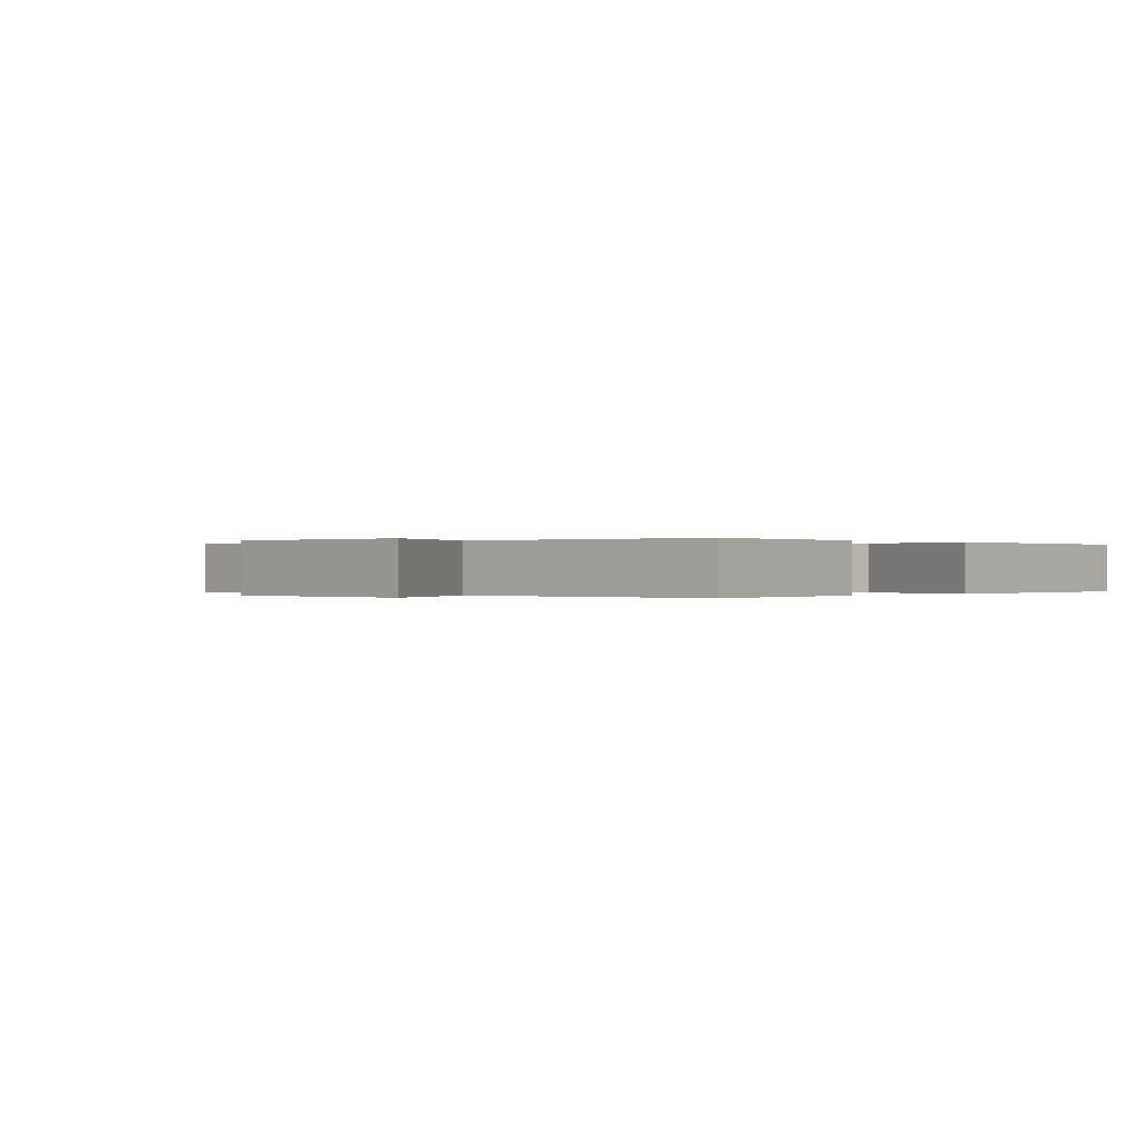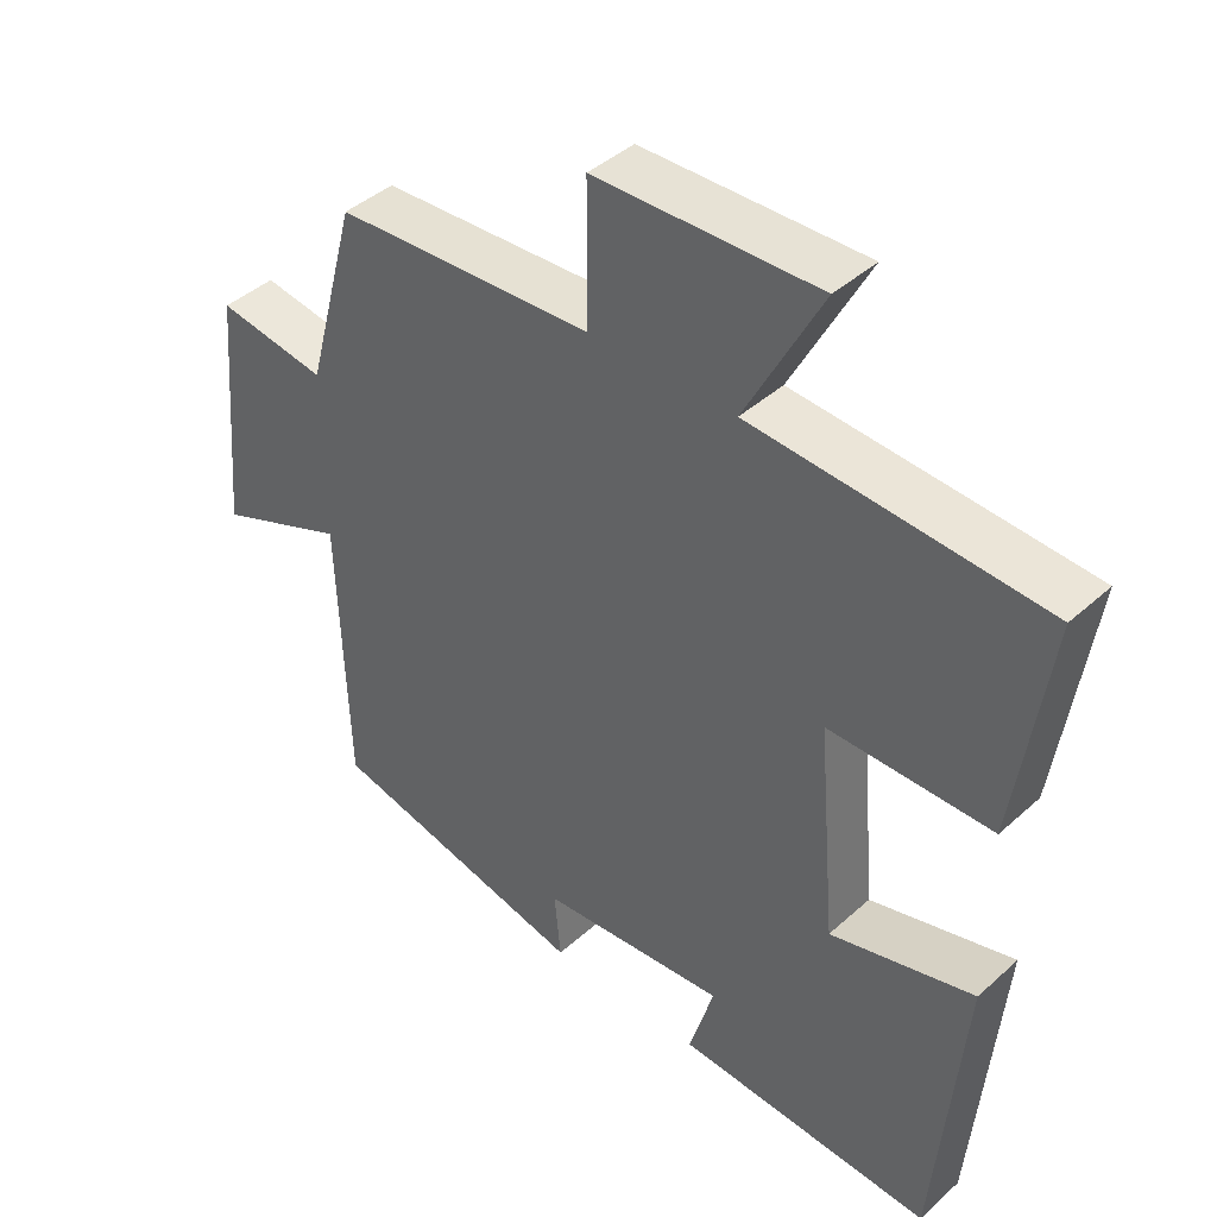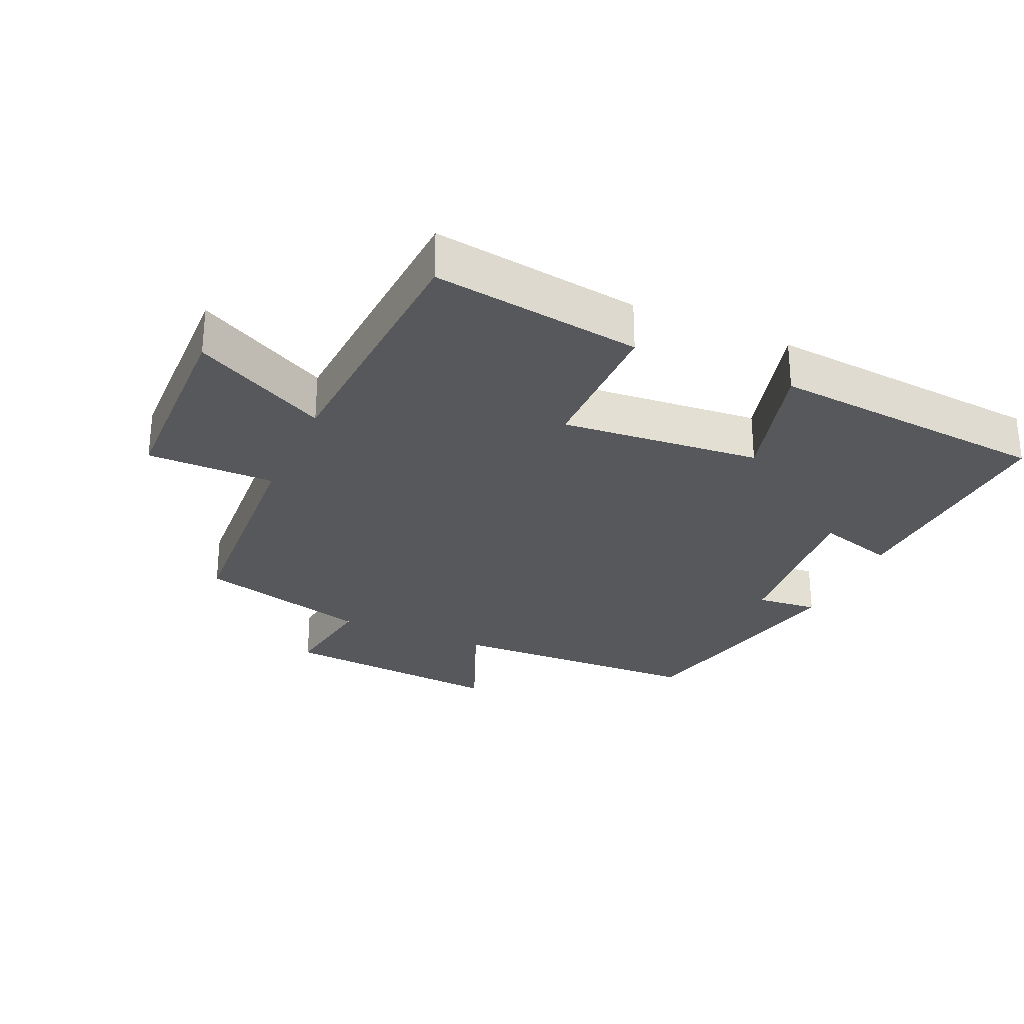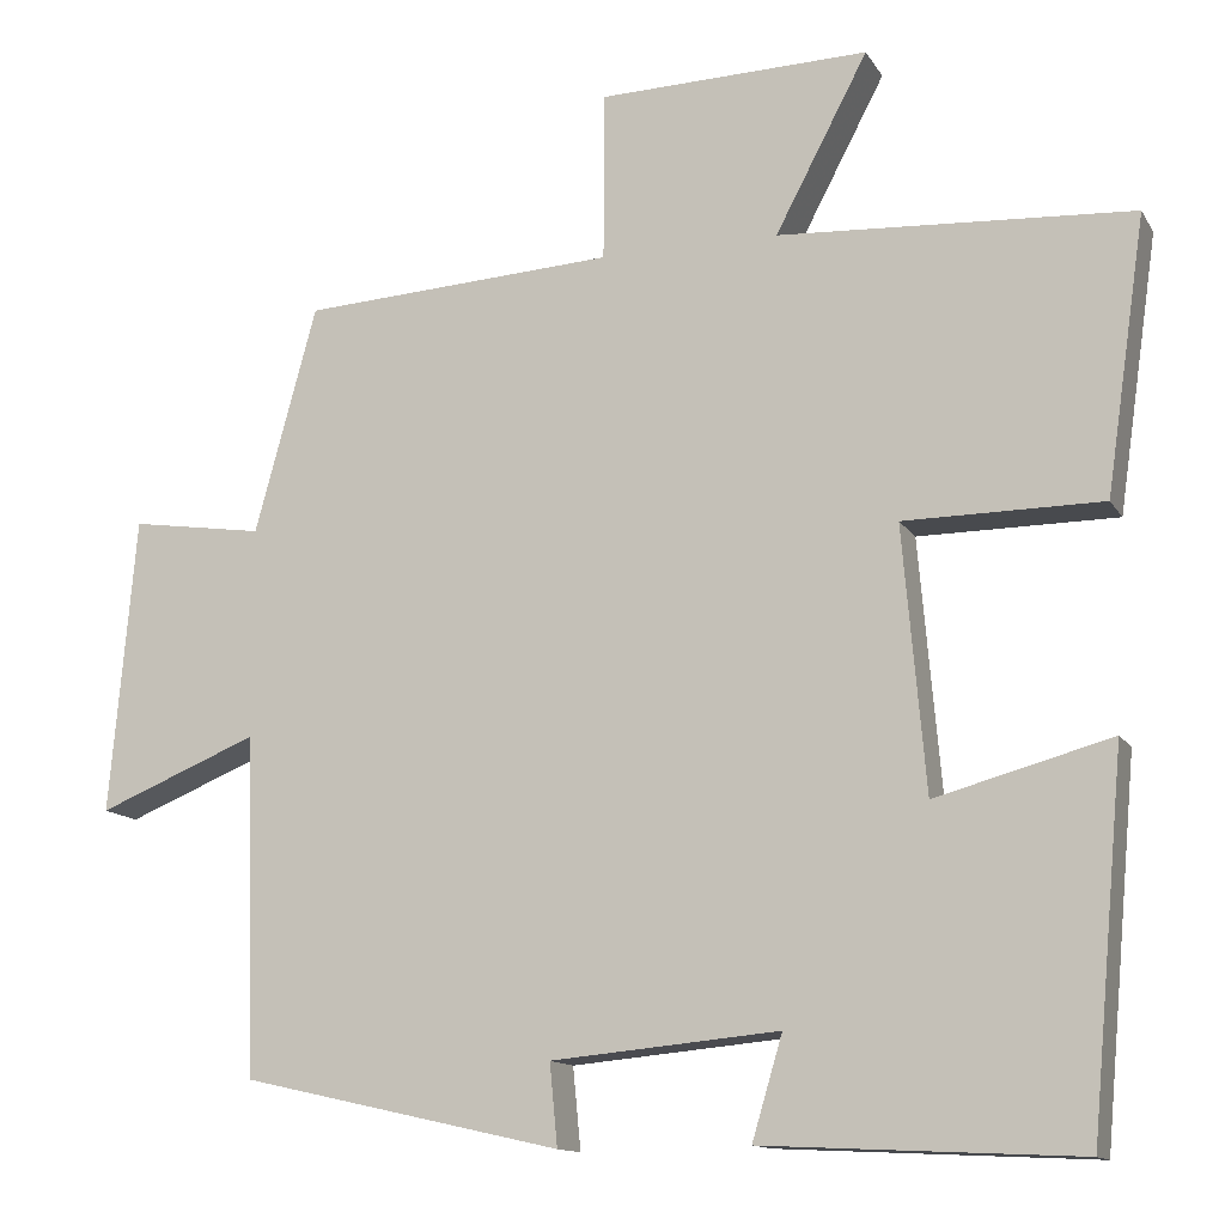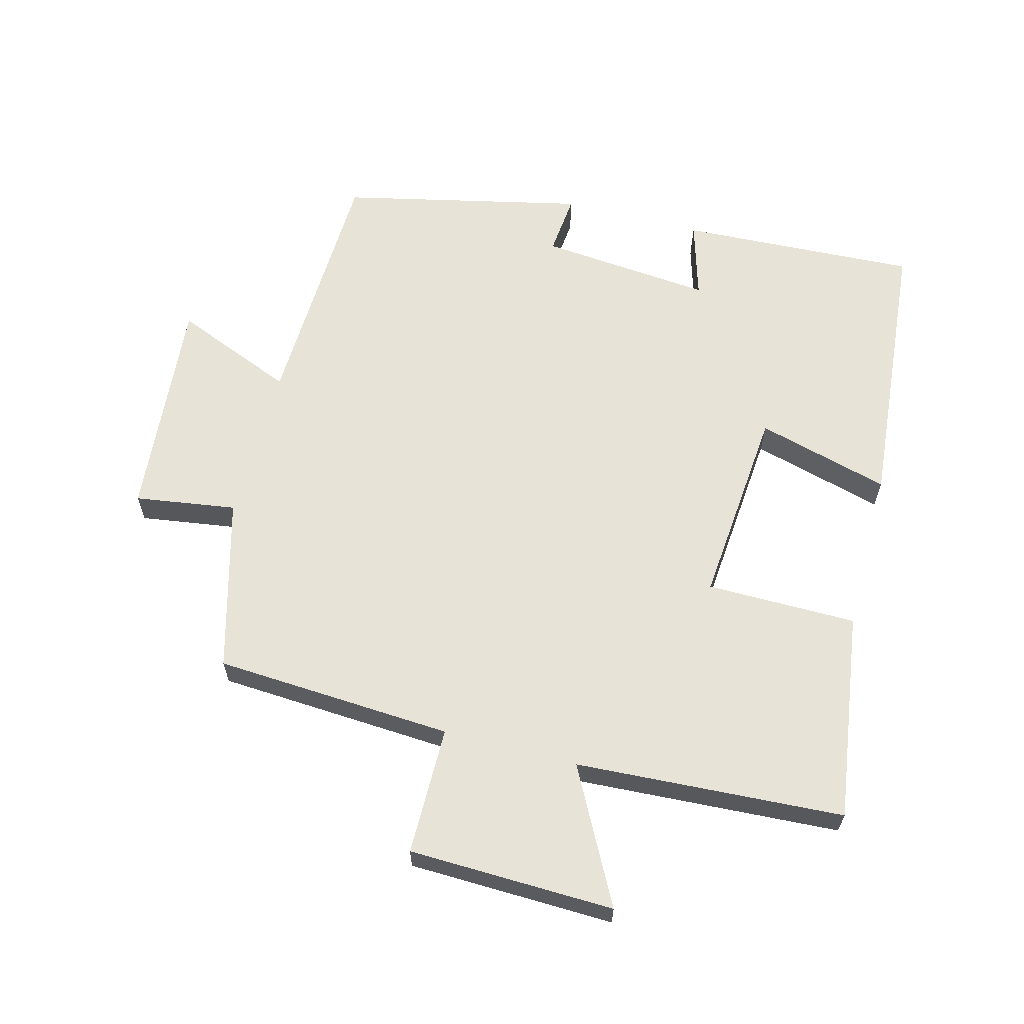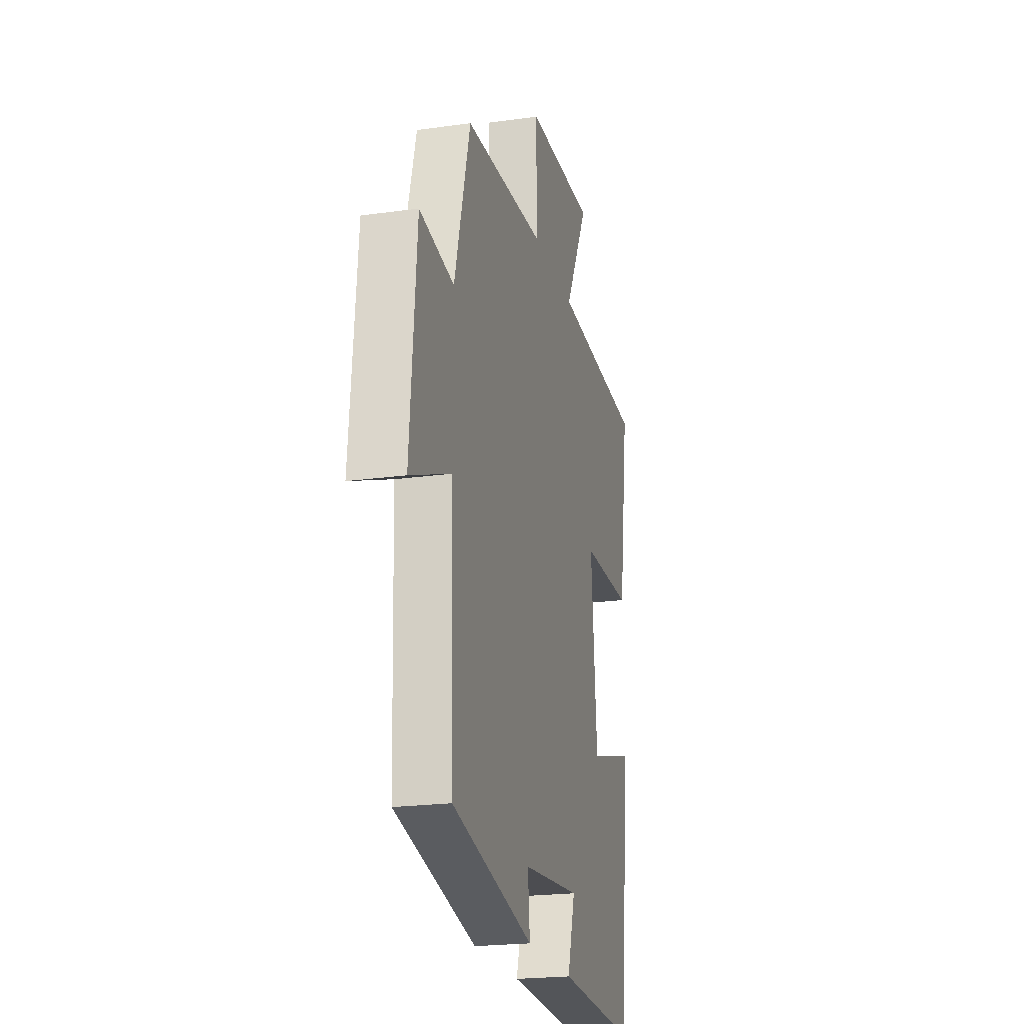
<metadata>
{"format":"obj","ext":"obj","renderer":"f3d","projection":"perspective","resolution":1024,"background":"white","views":[{"elev":-0.0,"azim":44.2,"up":"+Y"},{"elev":42.1,"azim":42.9,"up":"+Z"},{"elev":-28.2,"azim":66.1,"up":"+Y"},{"elev":-13.1,"azim":20.3,"up":"+Z"},{"elev":62.7,"azim":14.8,"up":"+Y"},{"elev":-21.4,"azim":-76.1,"up":"+Z"}]}
</metadata>
<code>
v -0.429 0.07 0.479
v -0.067 0.07 0.5
v -0.066 0.07 0.695
v 0.246 0.07 0.703
v 0.139 0.07 0.5
v 0.546 0.07 0.476
v 0.5 0.07 0.159
v 0.272 0.07 0.158
v 0.298 0.07 -0.146
v 0.5 0.07 -0.091
v 0.461 0.07 -0.518
v 0.099 0.07 -0.5
v 0.134 0.07 -0.382
v -0.128 0.07 -0.406
v -0.119 0.07 -0.5
v -0.487 0.07 -0.417
v -0.5 0.07 -0.027
v -0.684 0.07 -0.102
v -0.654 0.07 0.24
v -0.5 0.07 0.217
v -0.429 0 0.479
v -0.067 0 0.5
v -0.066 0 0.695
v 0.246 0 0.703
v 0.139 0 0.5
v 0.546 0 0.476
v 0.5 0 0.159
v 0.272 0 0.158
v 0.298 0 -0.146
v 0.5 0 -0.091
v 0.461 0 -0.518
v 0.099 0 -0.5
v 0.134 0 -0.382
v -0.128 0 -0.406
v -0.119 0 -0.5
v -0.487 0 -0.417
v -0.5 0 -0.027
v -0.684 0 -0.102
v -0.654 0 0.24
v -0.5 0 0.217
f 17 18 19 20
f 17 20 1 2
f 14 15 16 17
f 13 14 17 2
f 10 11 12 13
f 9 10 13
f 8 9 13 2
f 5 6 7 8
f 5 8 2 3
f 3 4 5
f 40 39 38 37
f 22 21 40 37
f 37 36 35 34
f 22 37 34 33
f 33 32 31 30
f 33 30 29
f 22 33 29 28
f 28 27 26 25
f 23 22 28 25
f 25 24 23
f 1 21 22 2
f 2 22 23 3
f 3 23 24 4
f 4 24 25 5
f 5 25 26 6
f 6 26 27 7
f 7 27 28 8
f 8 28 29 9
f 9 29 30 10
f 10 30 31 11
f 11 31 32 12
f 12 32 33 13
f 13 33 34 14
f 14 34 35 15
f 15 35 36 16
f 16 36 37 17
f 17 37 38 18
f 18 38 39 19
f 19 39 40 20
f 20 40 21 1

</code>
